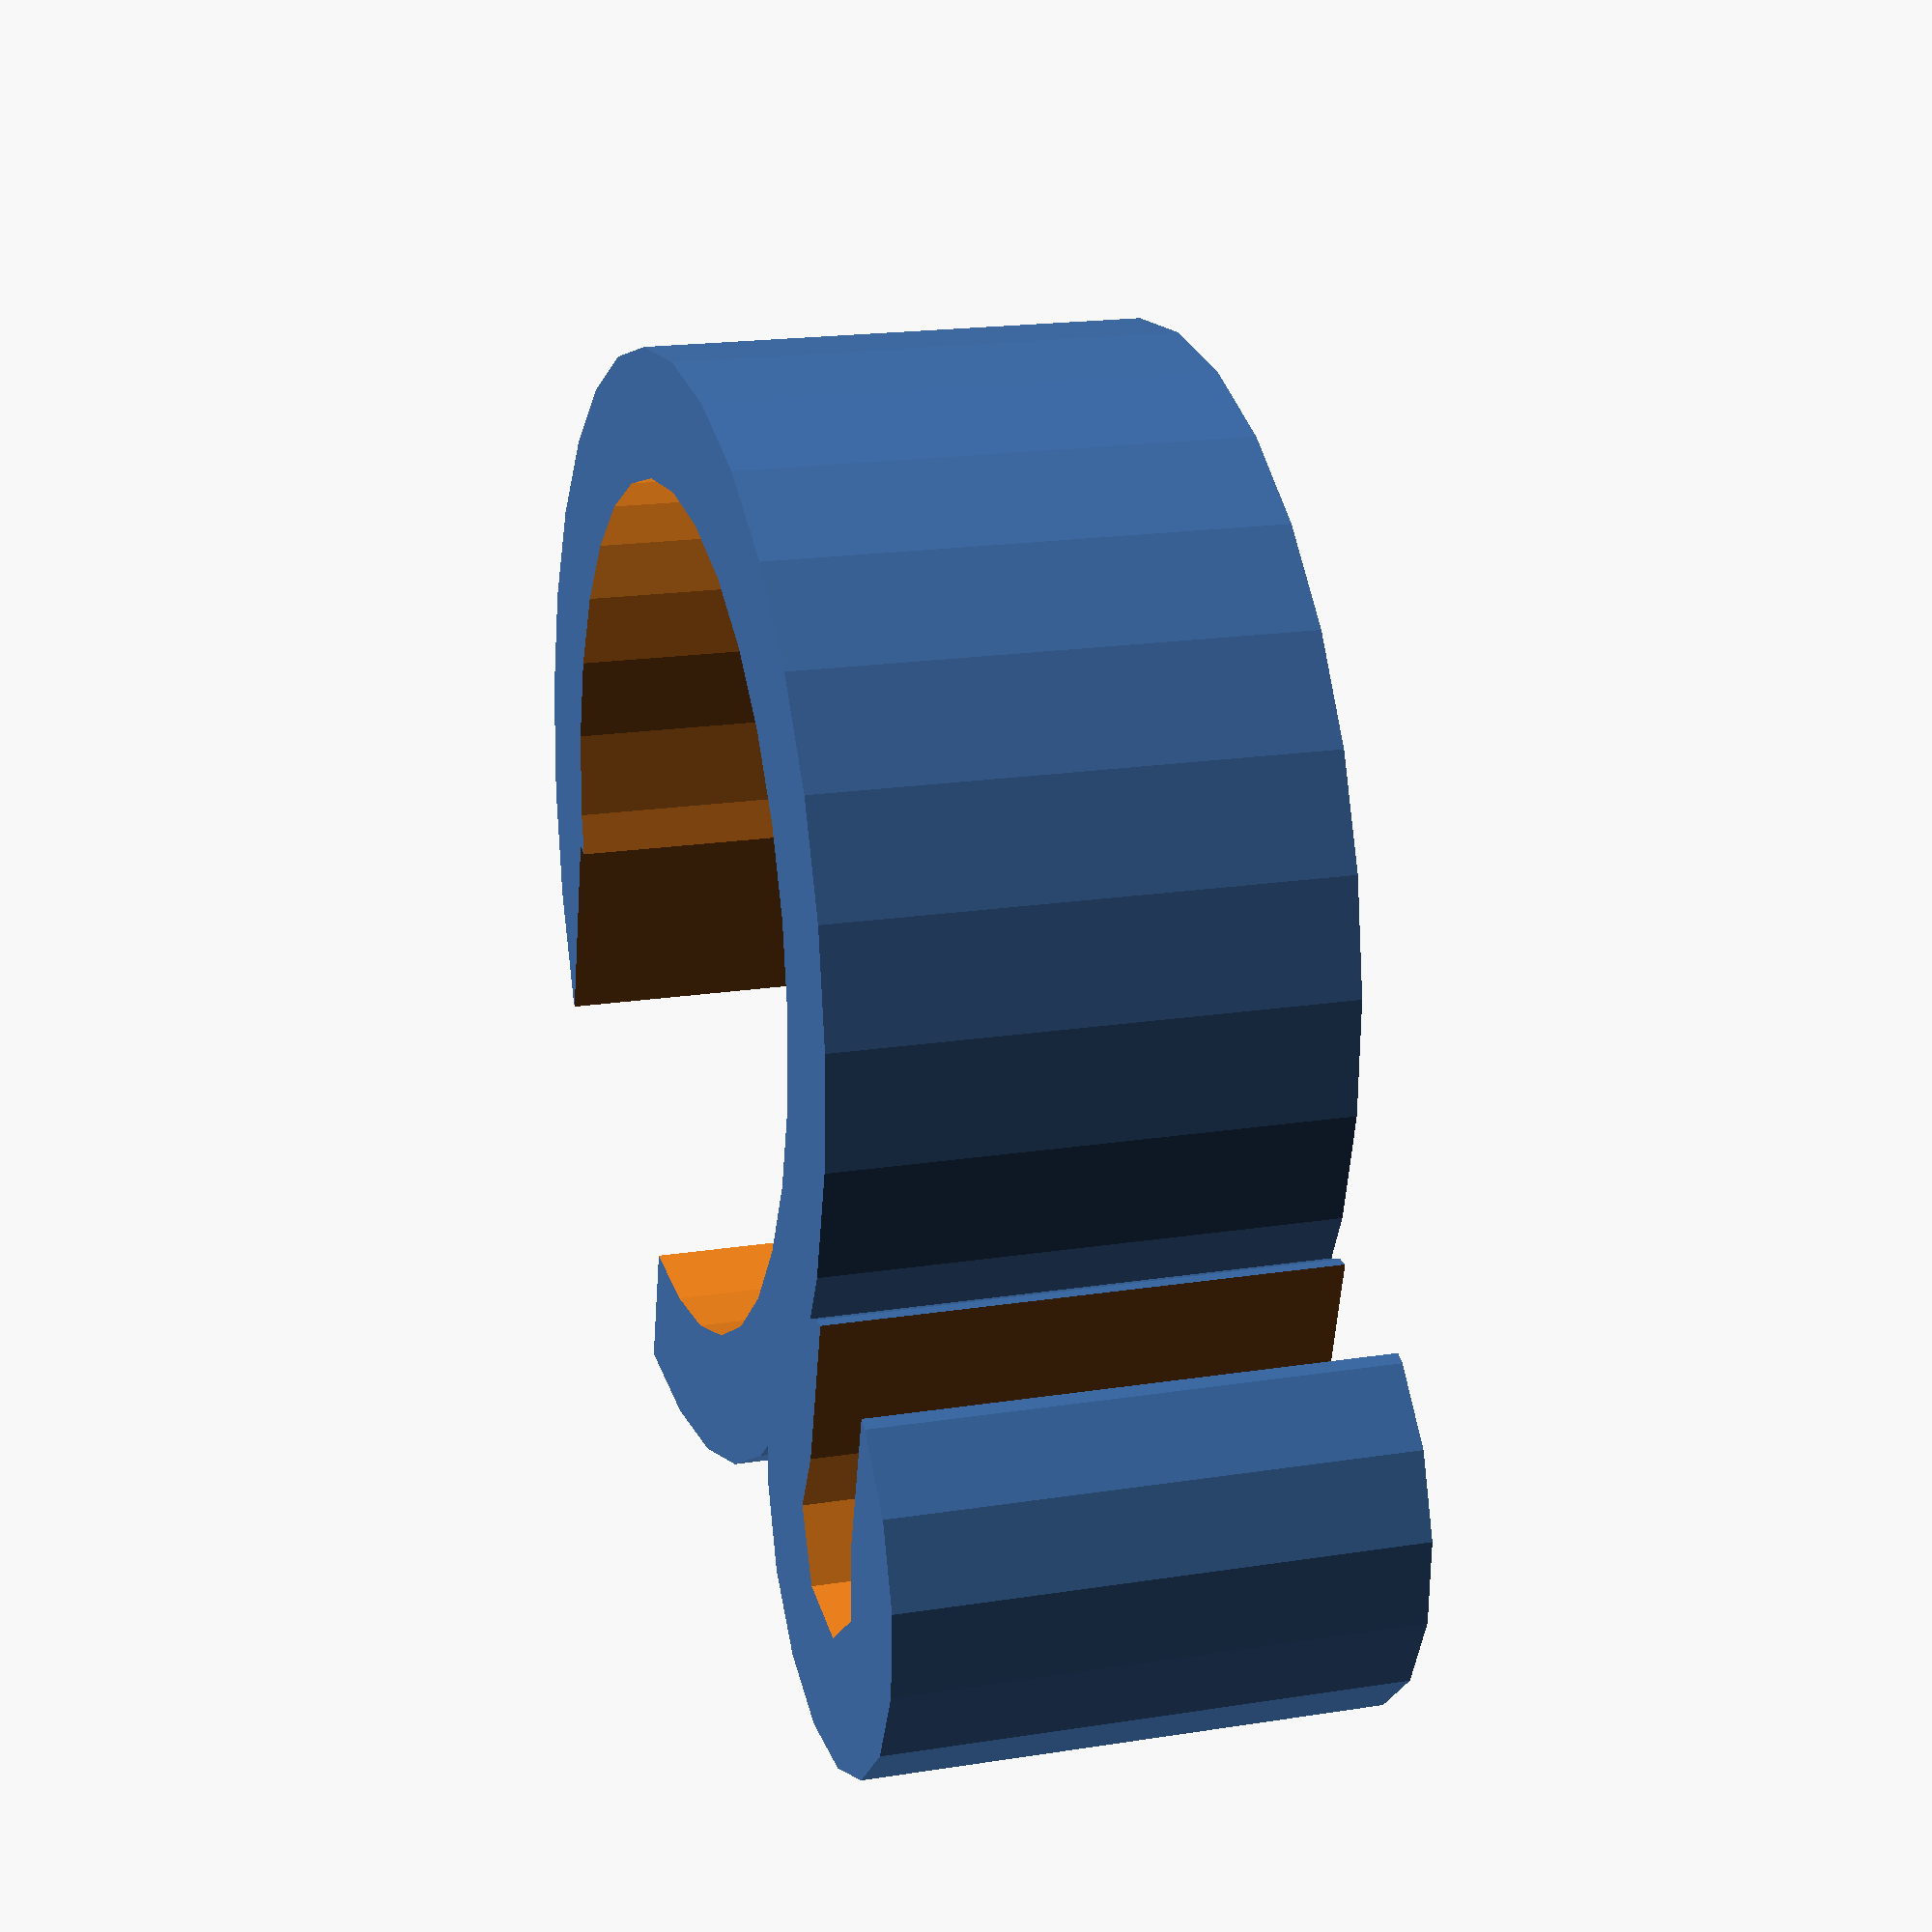
<openscad>
screen=10;
thickness=3;
s_inner=screen ;
s_outer=s_inner + thickness;
wire=3.5  + 0.6;
w_inner=wire  / 2;
w_outer=w_inner + thickness;
w_slot = wire * 0.8;
height=12;
out_r=((wire/2)+(thickness*1.1));
union () {
difference () {
    cylinder ( h=height, r1=s_outer, r2=s_outer );
    translate ( [0,0,-0.5] ) {
        cylinder ( h=height+1, r1=s_inner, r2=s_inner );
    }
    translate ([-(s_inner+thickness),0, -0.1]) {
        cube ([thickness * 3, screen * 0.95, height + 1]);
    }
}

translate ([-(s_inner - thickness),-(s_inner+ w_outer ),0]) {
    difference () {
        cylinder ( h=height, r1=w_outer, r2=w_outer);
        translate( [0,0,-0.5]) {
            cylinder ( h=height+1, r1=w_inner, r2=w_inner);
        }
        translate ([w_inner * 0.5, -(w_slot /  2 ), -0.1]) {
            cube ([thickness * 2 ,w_slot, height+1]);
        }
    }
}
}

</openscad>
<views>
elev=161.7 azim=104.7 roll=107.1 proj=p view=wireframe
</views>
